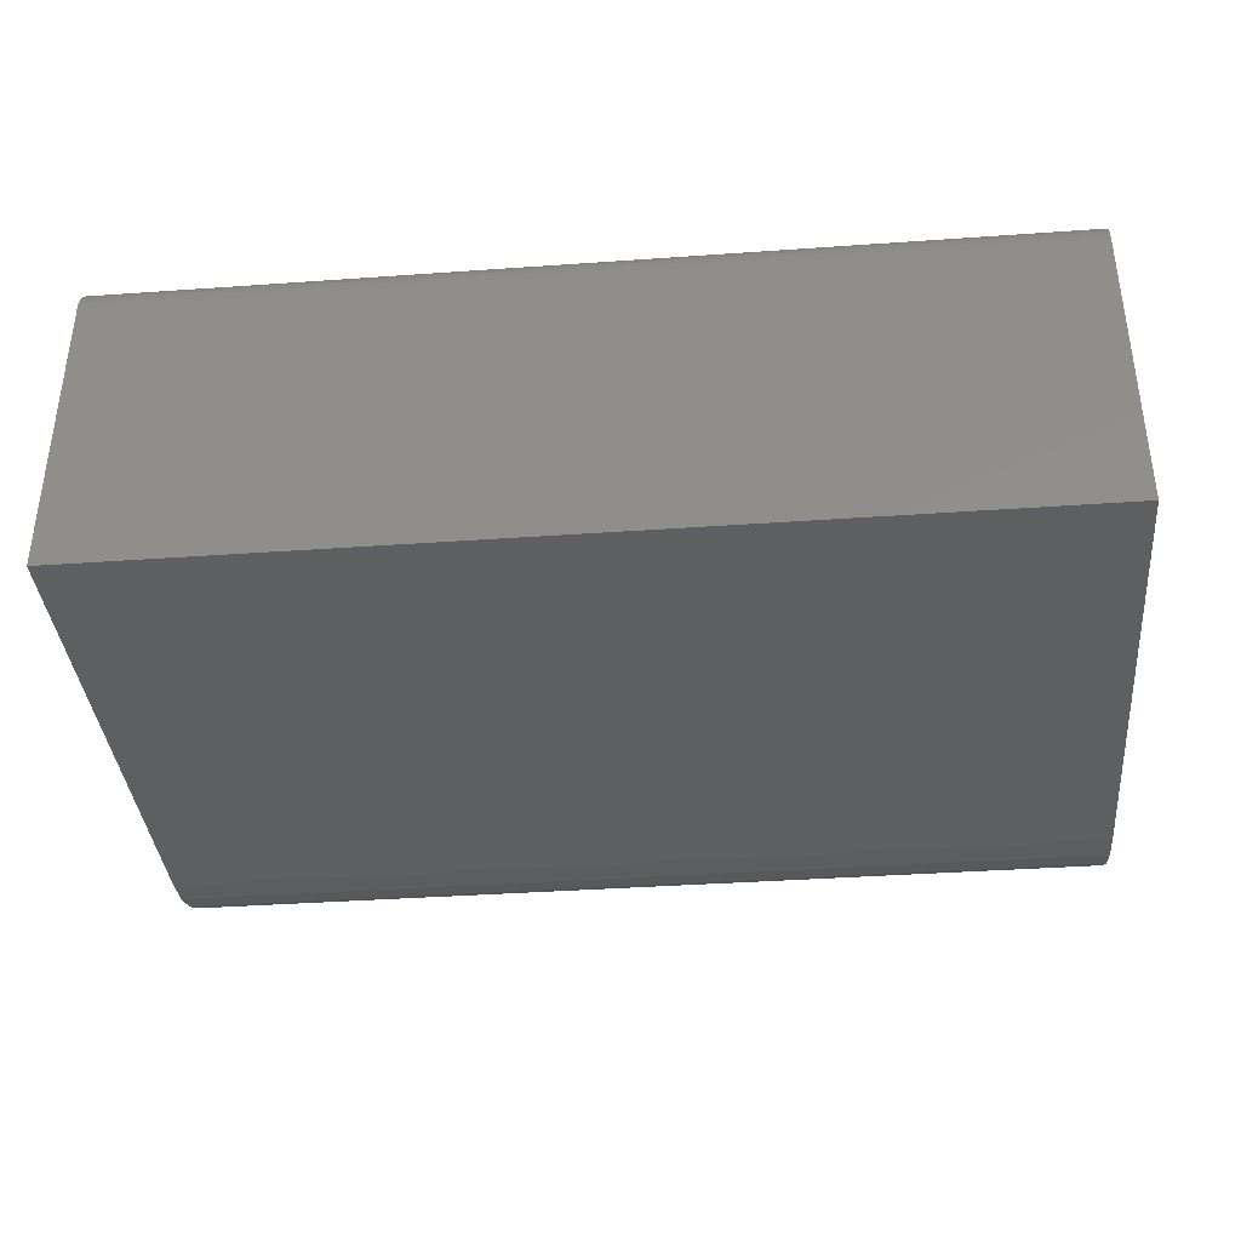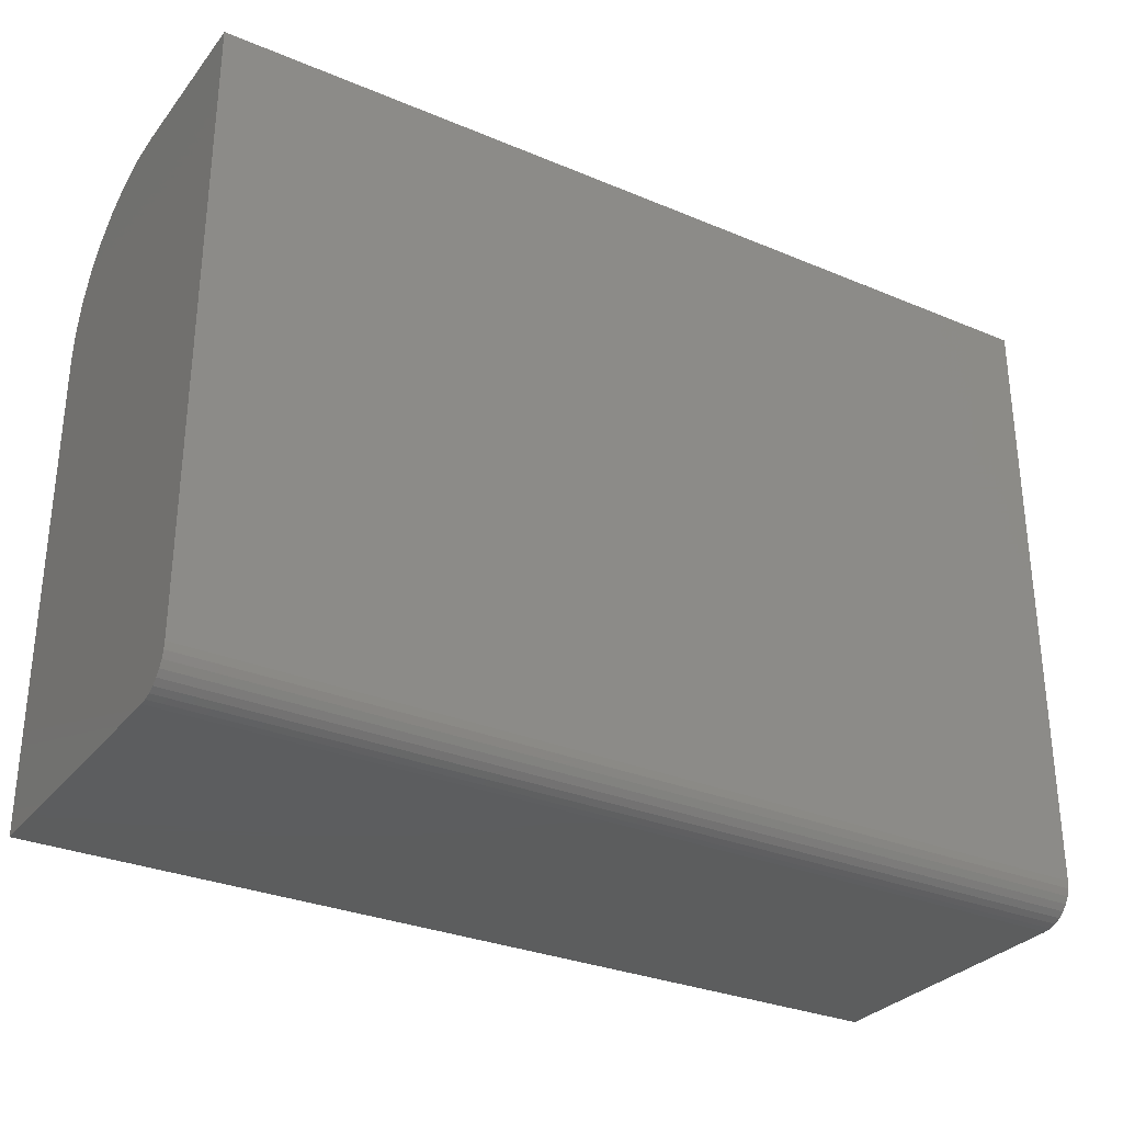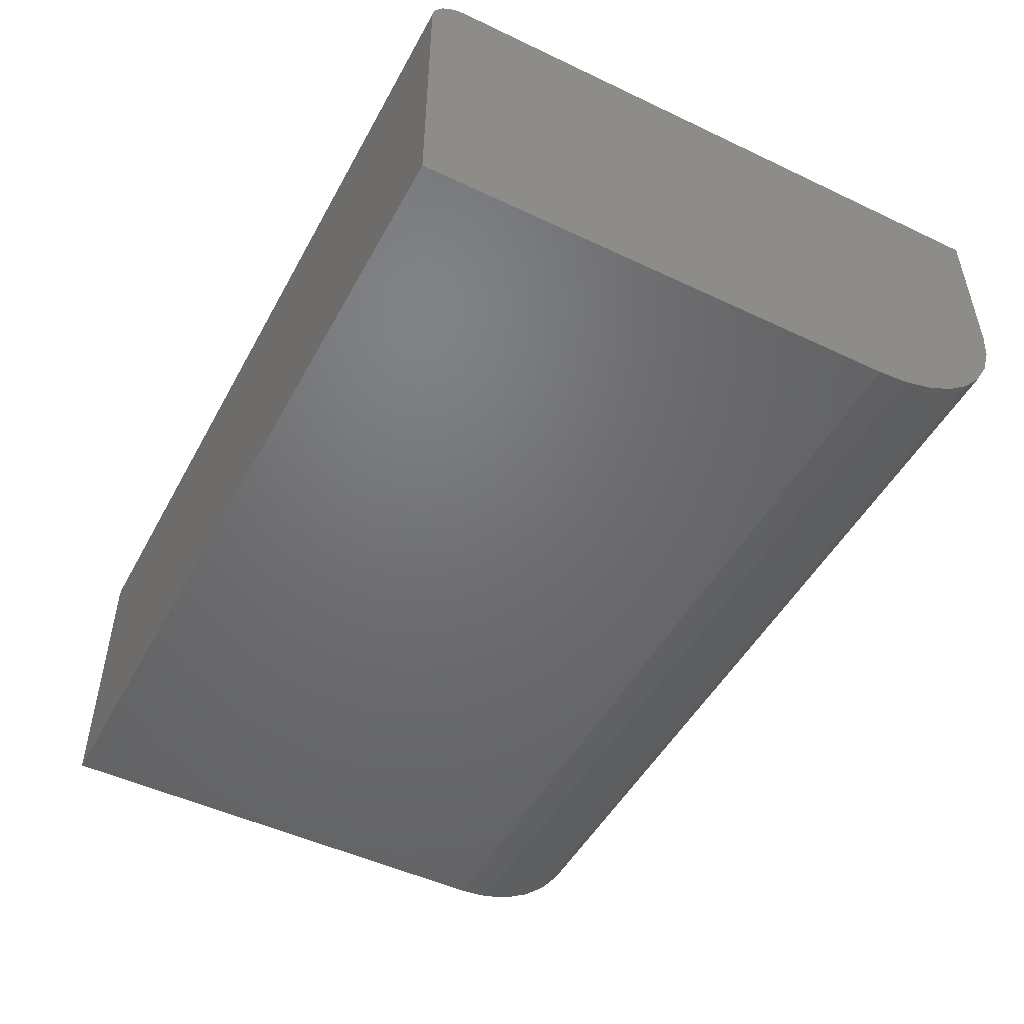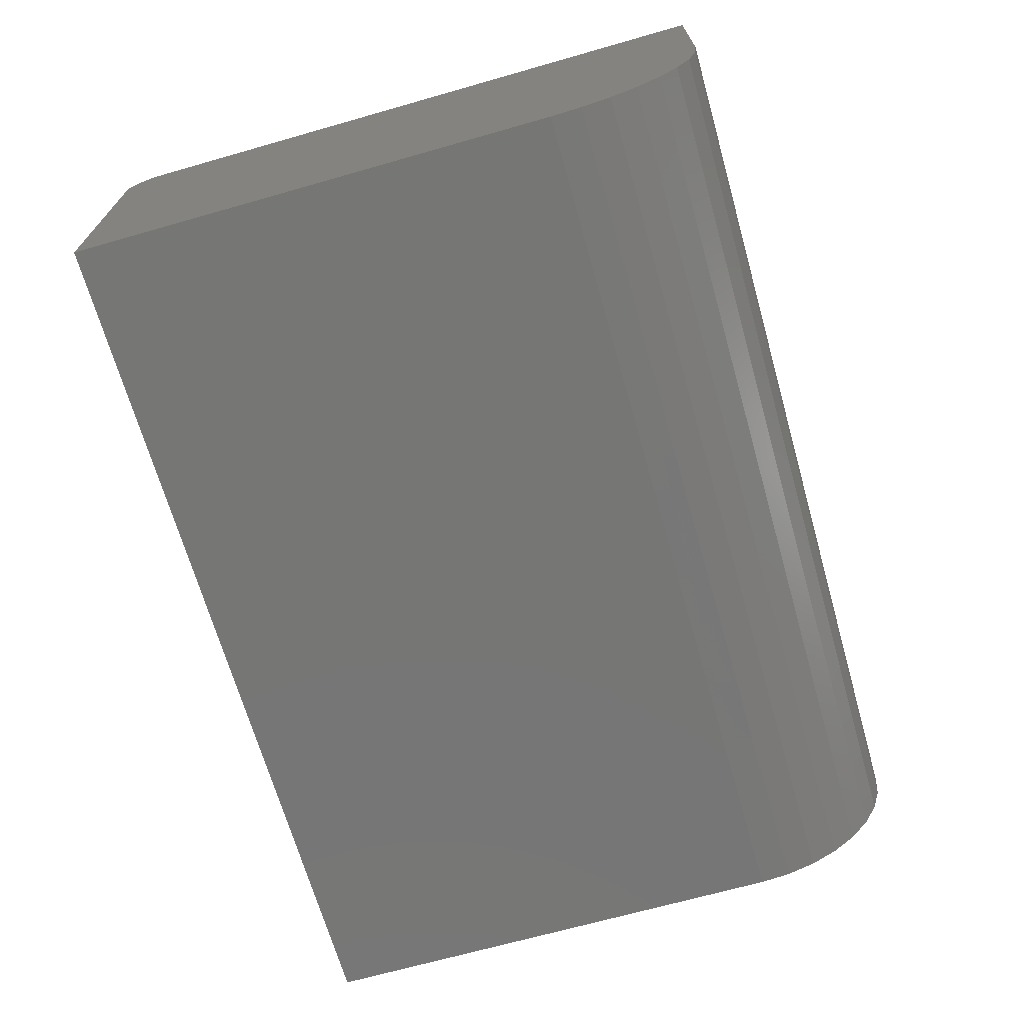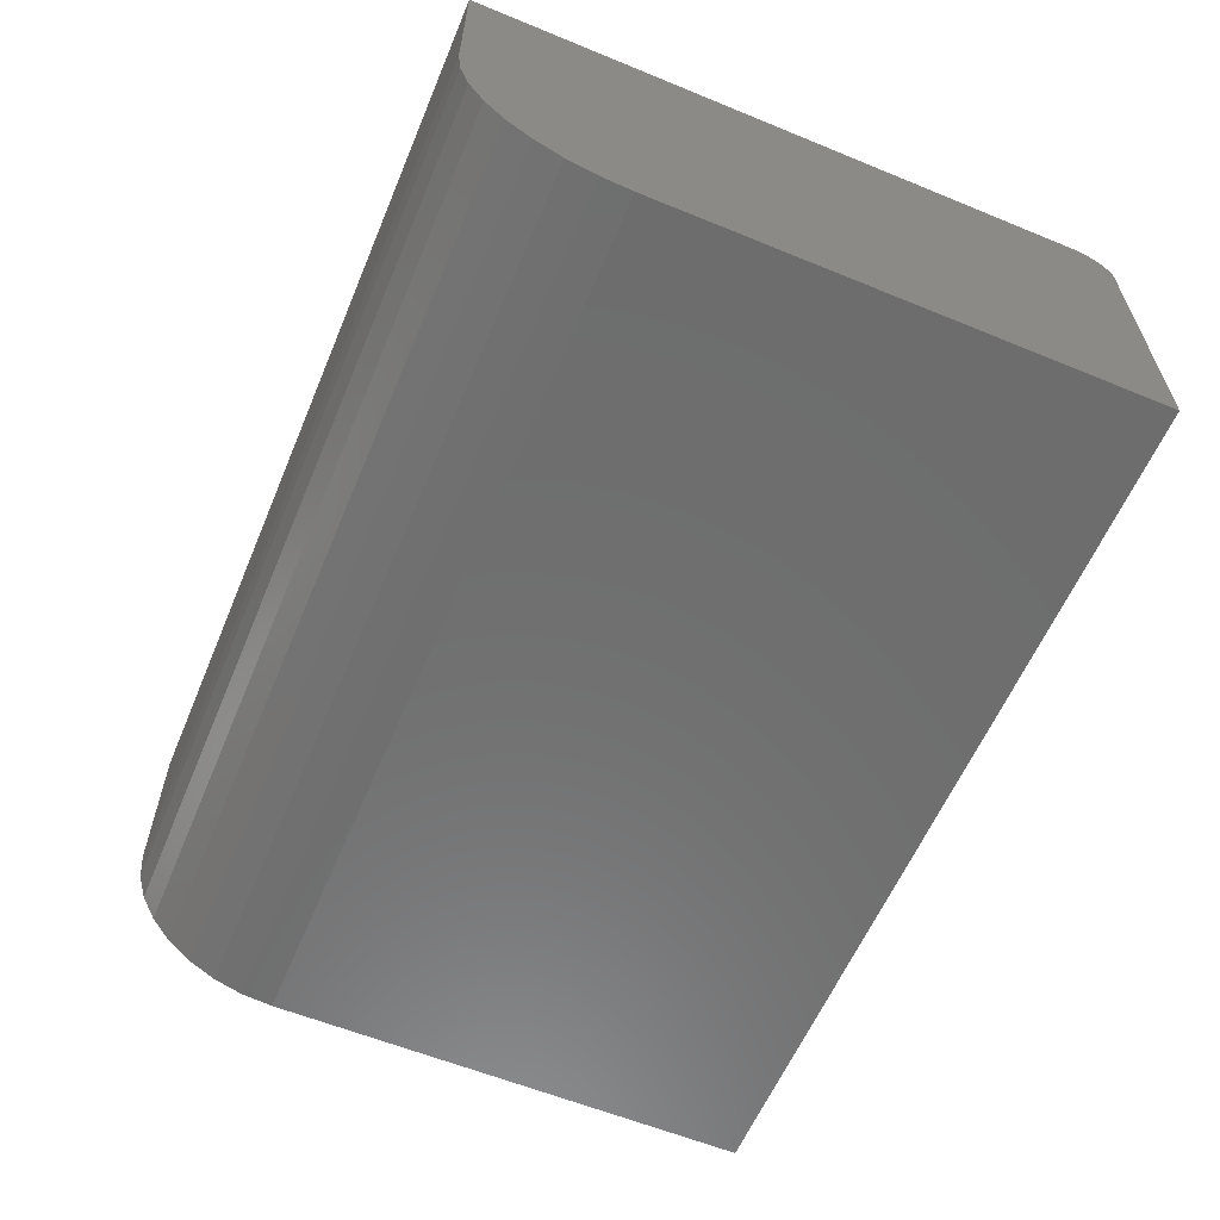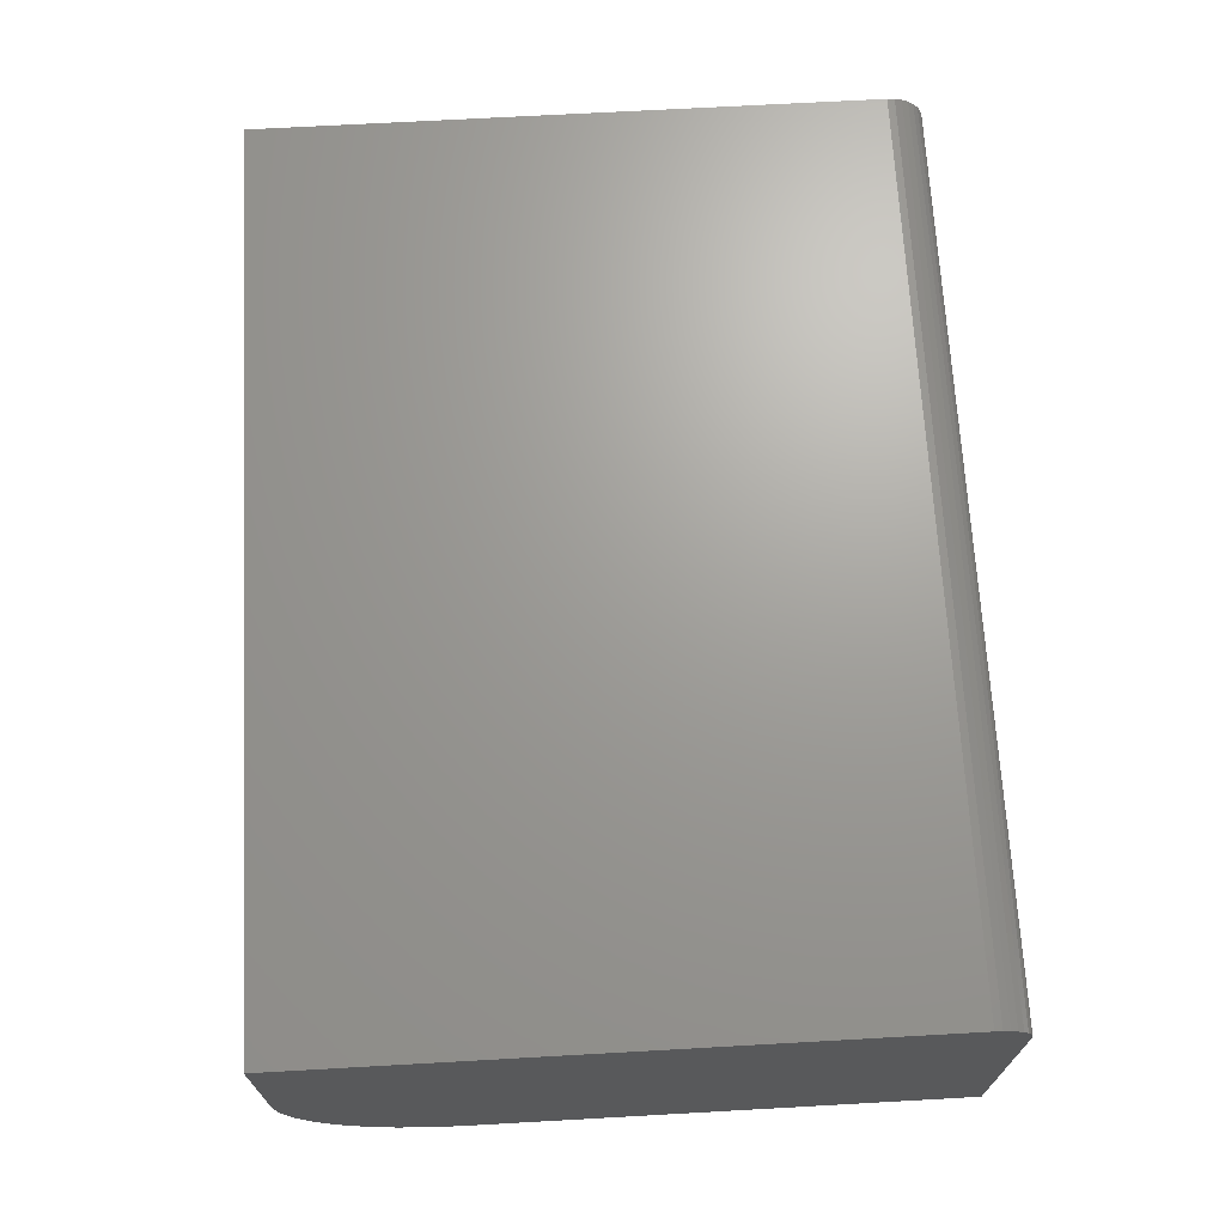
<metadata>
{"format":"stl","ext":"stl","renderer":"f3d","projection":"perspective","resolution":1024,"background":"white","views":[{"elev":-37.6,"azim":-174.8,"up":"+Y"},{"elev":-30.5,"azim":148.8,"up":"+Z"},{"elev":-49.3,"azim":-117.7,"up":"+Y"},{"elev":-68.5,"azim":-74.1,"up":"+Y"},{"elev":-59.8,"azim":67.2,"up":"+Y"},{"elev":68.8,"azim":86.8,"up":"+Y"}]}
</metadata>
<code>
# stl→obj: 40 verts, 76 faces
v 0 -0.03125 -0.5469
v 1.457e-19 -0.01929 -0.5445
v 3.677e-20 -0.02515 -0.5463
v 0 -0.2734 -0.5469
v 2.522e-17 -0.2734 -0.135
v 3.336e-17 6.048e-17 -0.002138
v 1.914e-18 3.469e-18 -0.5156
v 1.54e-18 -0.0006005 -0.5217
v 1.181e-18 -0.002379 -0.5276
v 8.504e-19 -0.005267 -0.533
v 5.605e-19 -0.009153 -0.5377
v 3.225e-19 -0.01389 -0.5416
v 2.681e-17 -0.2709 -0.109
v 2.834e-17 -0.2633 -0.08413
v 2.974e-17 -0.2511 -0.06116
v 3.097e-17 -0.2345 -0.04104
v 3.198e-17 -0.2144 -0.02452
v 3.274e-17 -0.1915 -0.01225
v 3.32e-17 -0.1665 -0.00469
v 0 -0.1406 -0.002138
v 0.75 -0.03125 -0.5469
v 0.75 -0.01929 -0.5445
v 0.75 -0.2734 -0.5469
v 0.75 -0.02515 -0.5463
v 0.75 -0.005267 -0.533
v 0.75 -0.002379 -0.5276
v 0.75 -0.01389 -0.5416
v 0.75 -0.009153 -0.5377
v 0.75 6.048e-17 -0.002138
v 0.75 -0.1406 -0.002138
v 0.75 -0.1665 -0.00469
v 0.75 -0.1915 -0.01225
v 0.75 -0.2144 -0.02452
v 0.75 -0.2345 -0.04104
v 0.75 -0.2511 -0.06116
v 0.75 -0.2633 -0.08413
v 0.75 -0.2709 -0.109
v 0.75 -0.2734 -0.135
v 0.75 -0.0006005 -0.5217
v 0.75 3.469e-18 -0.5156
f 1 2 3
f 4 5 6
f 4 6 7
f 4 7 8
f 4 8 9
f 4 9 10
f 4 10 11
f 4 11 12
f 4 12 2
f 4 2 1
f 5 13 14
f 5 14 15
f 5 15 16
f 5 16 17
f 5 17 18
f 5 18 19
f 5 19 20
f 5 20 6
f 21 22 23
f 21 24 22
f 25 26 27
f 27 28 25
f 29 30 31
f 29 31 32
f 29 32 33
f 29 33 34
f 29 34 35
f 29 35 36
f 29 36 37
f 29 37 38
f 38 23 39
f 38 39 40
f 38 40 29
f 39 23 22
f 39 22 27
f 39 27 26
f 4 23 5
f 5 23 38
f 30 29 20
f 20 29 6
f 30 20 31
f 31 20 19
f 31 19 32
f 32 19 18
f 32 18 33
f 33 18 17
f 33 17 34
f 34 17 16
f 34 16 35
f 35 16 15
f 35 15 36
f 36 15 14
f 36 14 37
f 37 14 13
f 37 13 38
f 38 13 5
f 7 6 40
f 40 6 29
f 4 1 23
f 23 1 21
f 7 40 8
f 8 40 39
f 8 39 9
f 9 39 26
f 9 26 10
f 10 26 25
f 10 25 11
f 11 25 28
f 11 28 12
f 12 28 27
f 12 27 2
f 2 27 22
f 2 22 3
f 3 22 24
f 3 24 1
f 1 24 21

</code>
